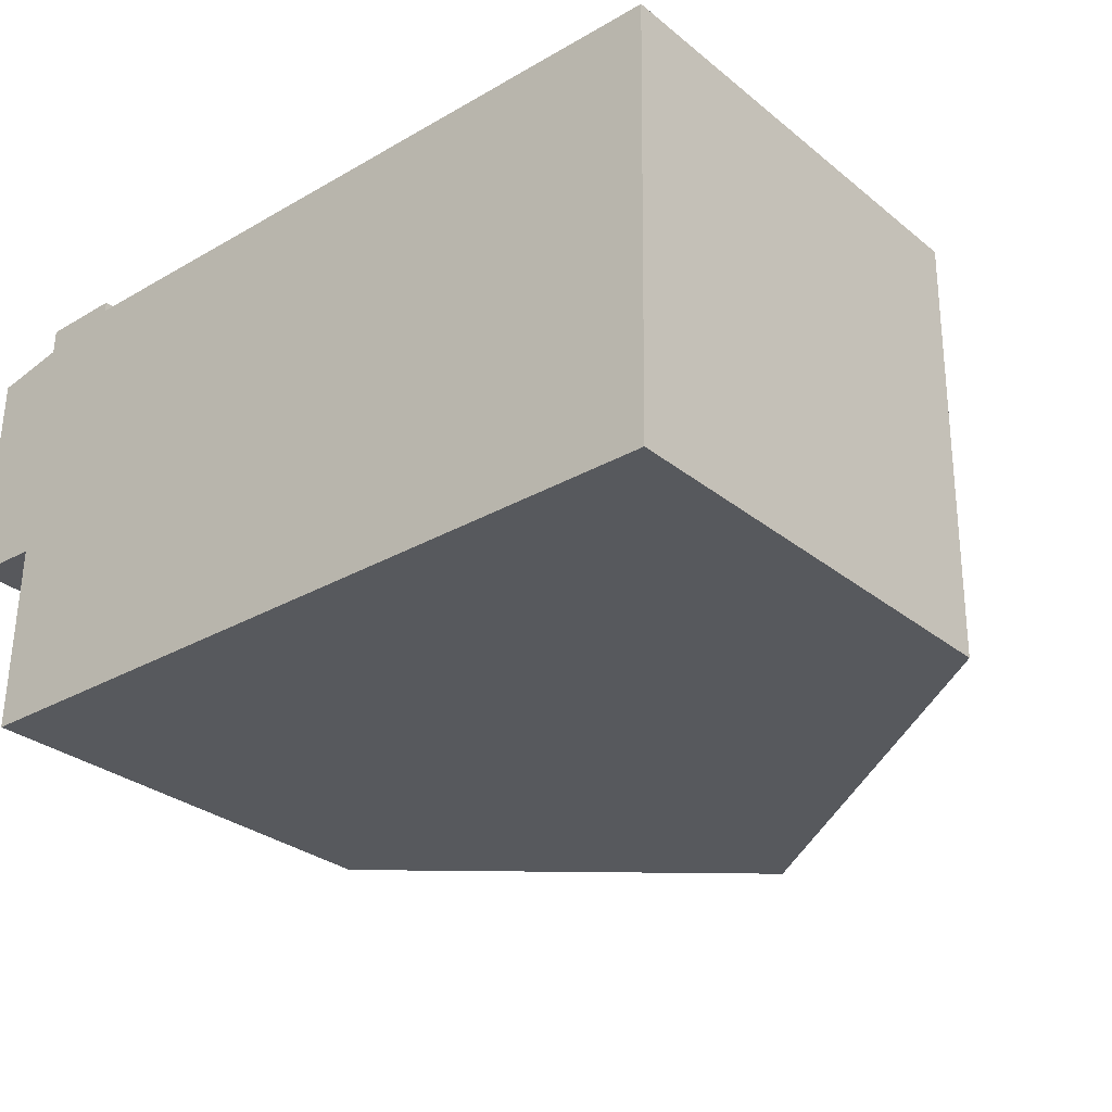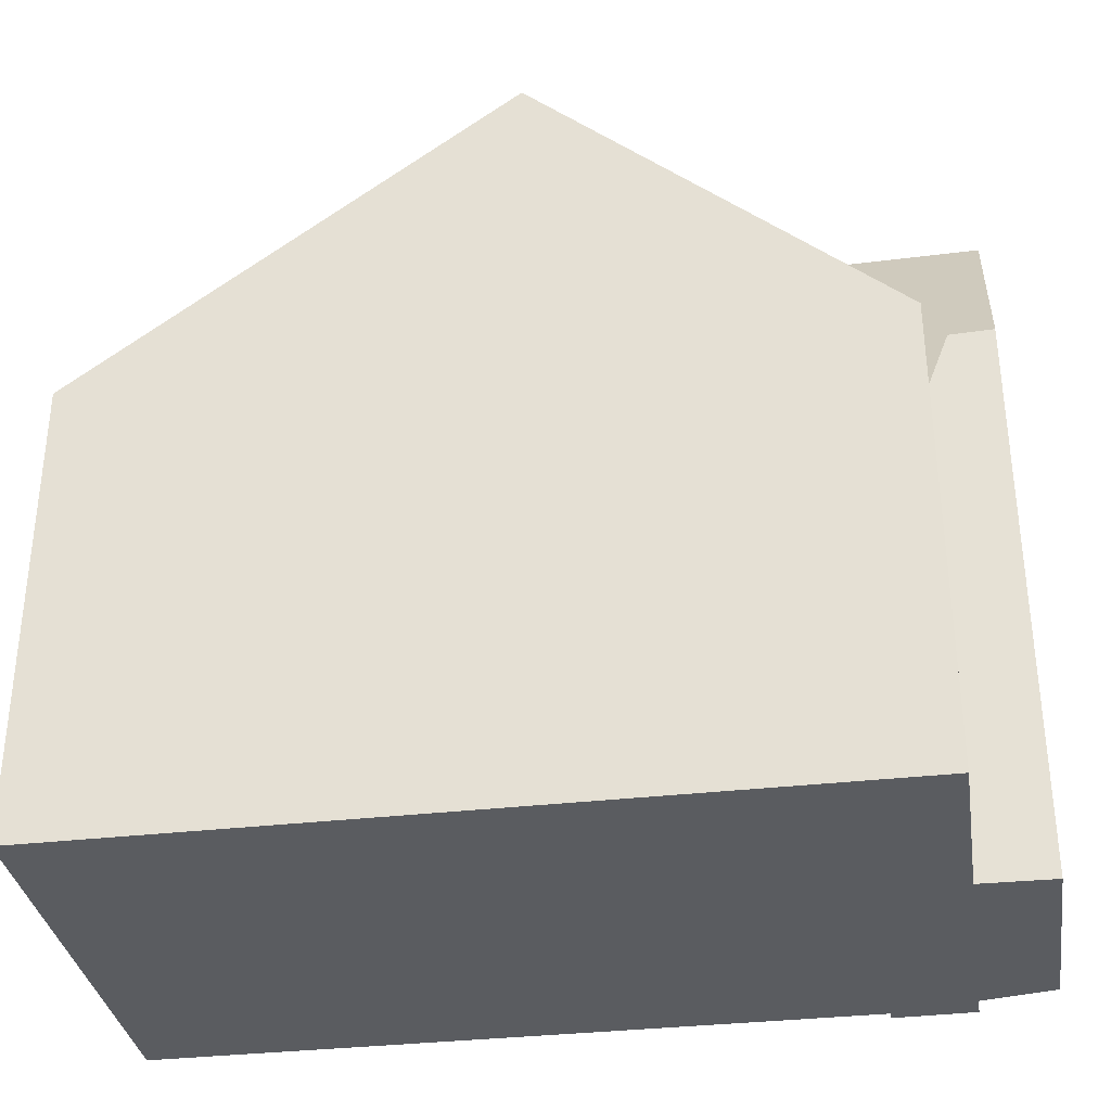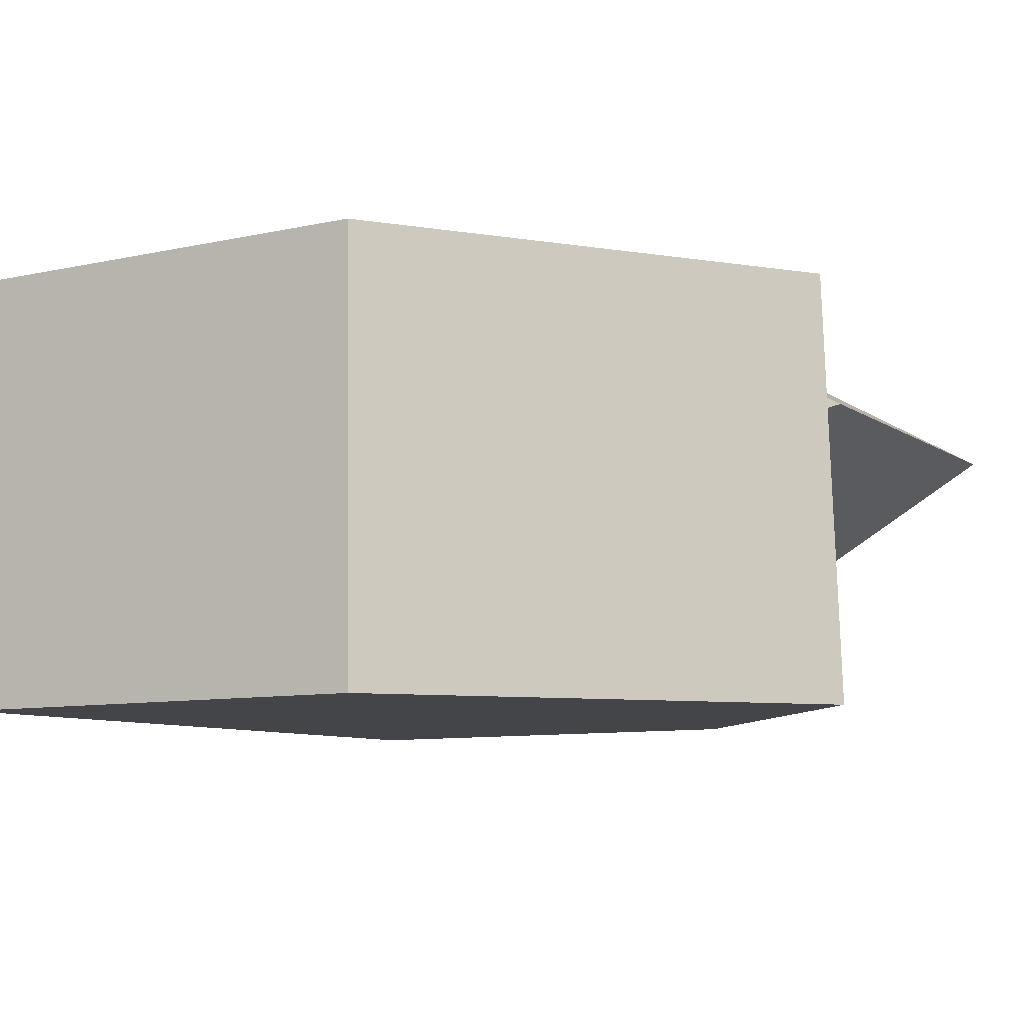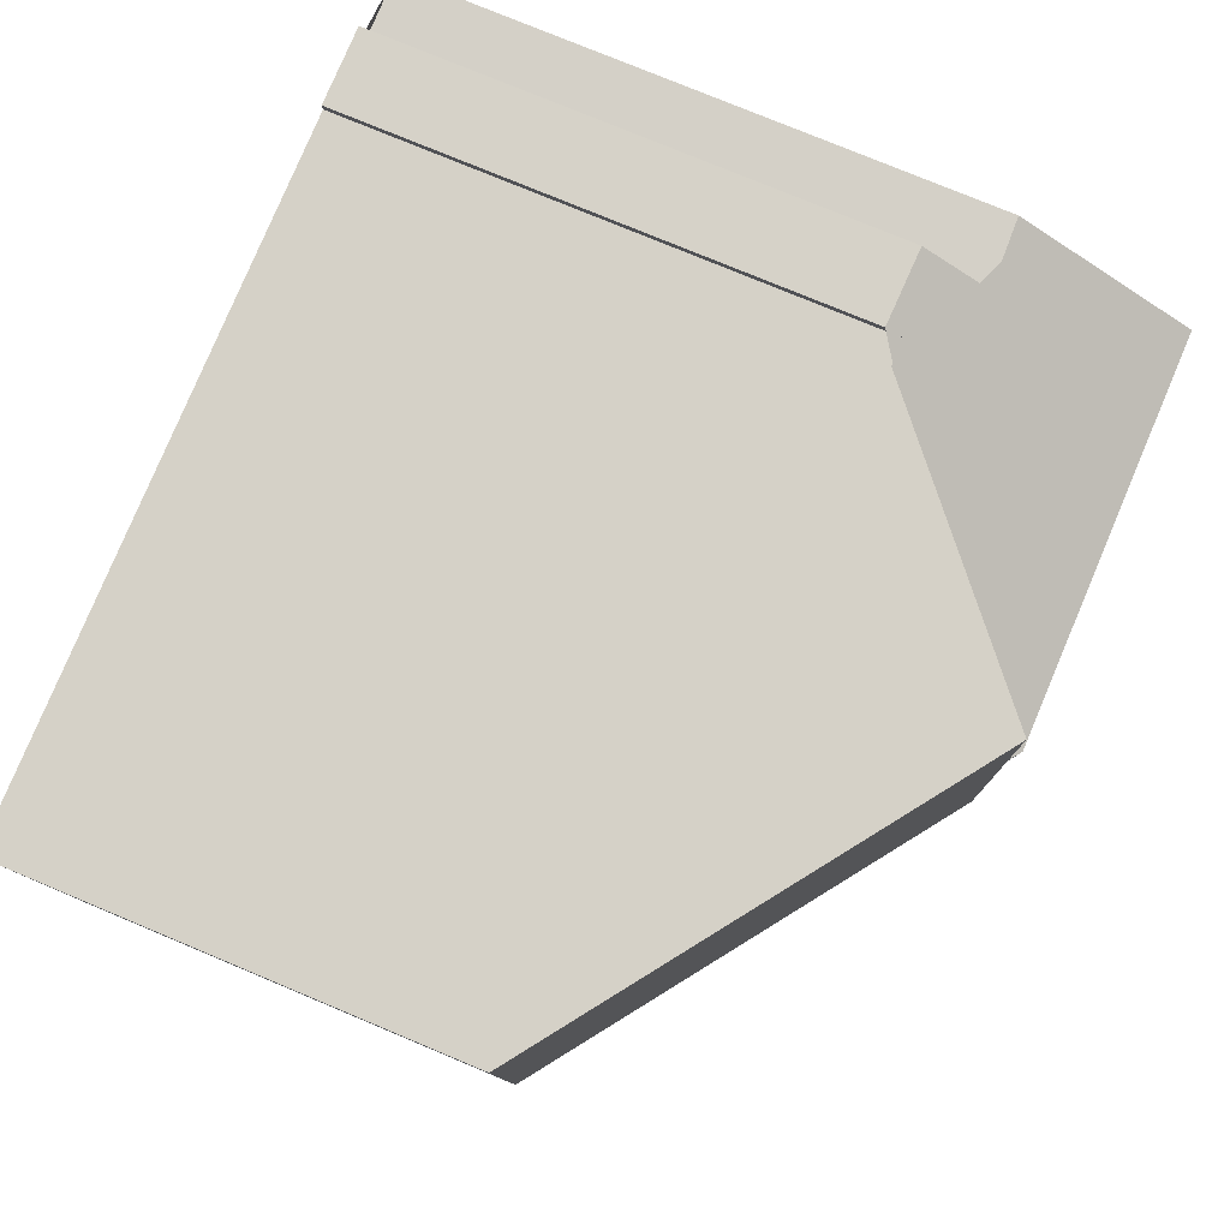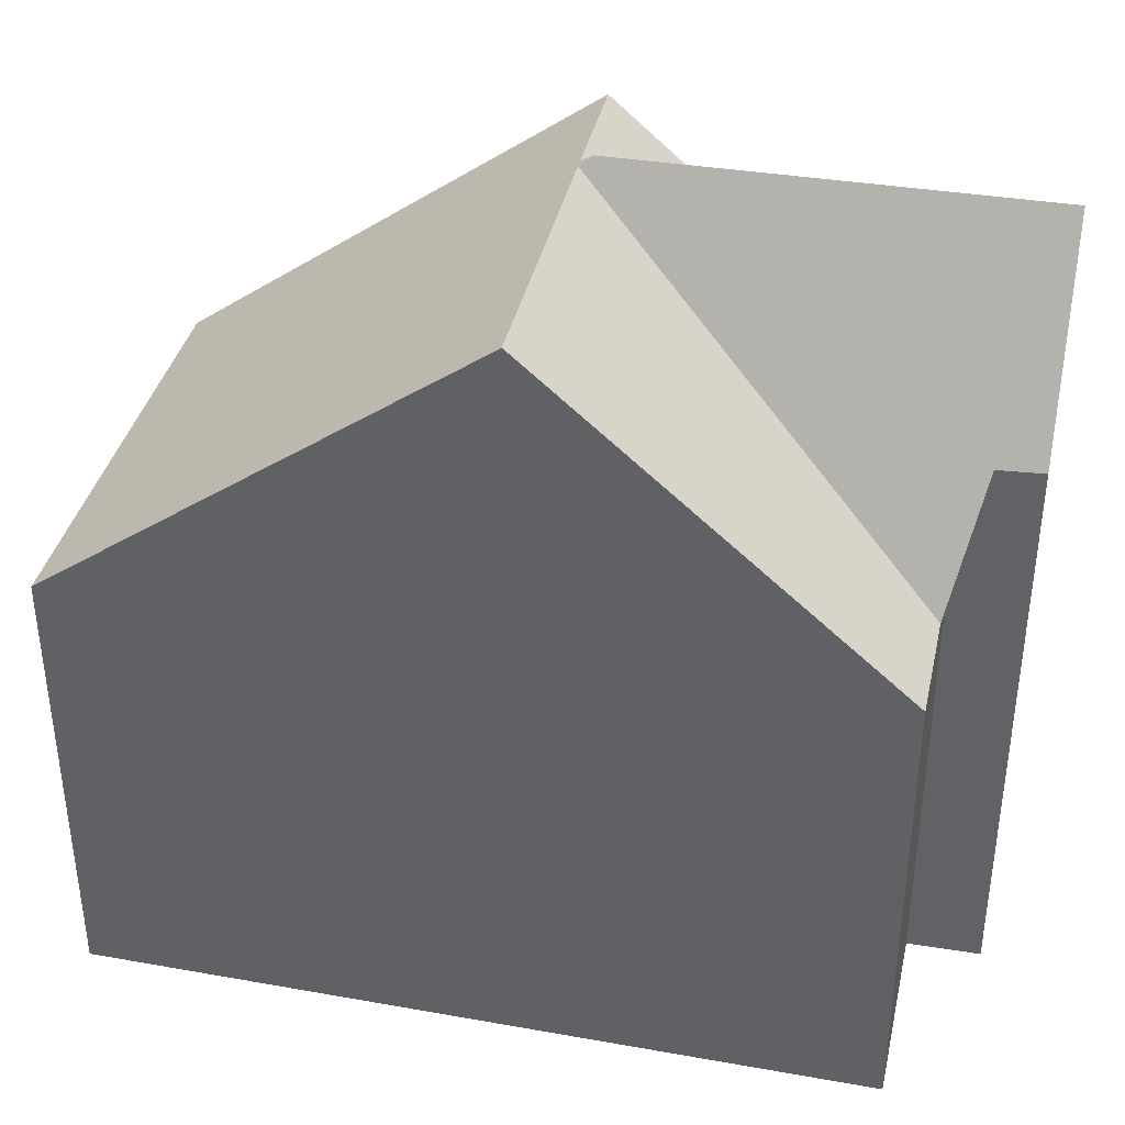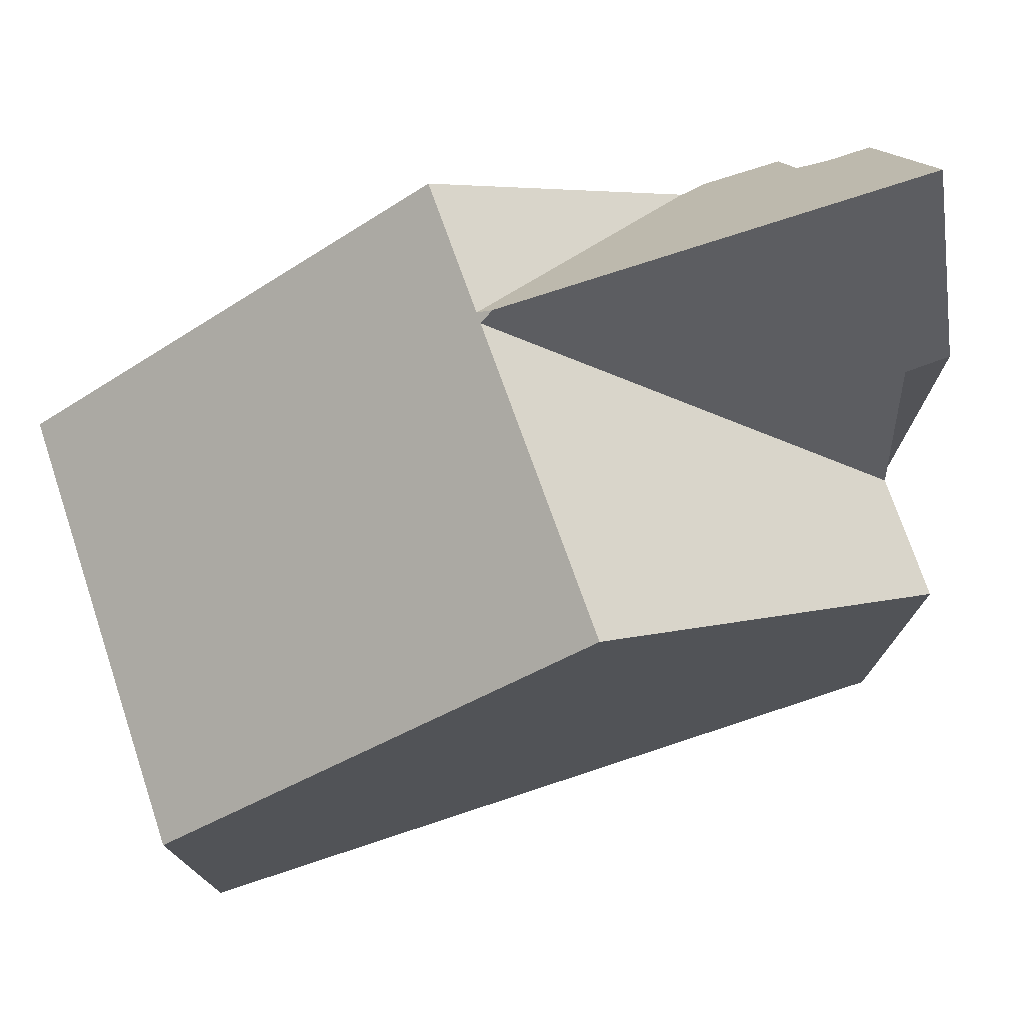
<metadata>
{"format":"obj","ext":"obj","renderer":"f3d","projection":"perspective","resolution":1024,"background":"white","views":[{"elev":-29.9,"azim":-139.3,"up":"+Y"},{"elev":-33.9,"azim":9.7,"up":"+Z"},{"elev":-9.3,"azim":-60.2,"up":"+Y"},{"elev":77.9,"azim":-67.4,"up":"+Y"},{"elev":37.7,"azim":13.5,"up":"+Z"},{"elev":75.2,"azim":-17.5,"up":"+Z"}]}
</metadata>
<code>
v -521.6 -168.2 5.671
v -521.5 -173.7 5.7
v -511.8 -173.6 5.767
v -510.9 -171.2 7.211
v -511.8 -171.2 7.164
v -512.9 -168.1 6.706
v -512.9 -167.9 6.491
v -511.9 -167.9 6.518
v -511.9 -168.4 7.377
v -511 -168.4 7.348
v -516.4 -168.1 9.435
v -516.2 -173.6 9.542
v -516.3 -169.9 9.469
v -521.5 -172.1 5.691
v -518.2 -168.1 8.115
v -518.2 -170.7 8.123
v -518.1 -173.6 8.134
v -518.2 -169 8.118
v -516.3 -169.7 9.466
v -520.2 -168.2 6.685
v -518.2 -168.2 8.115
v -516.4 -168.2 9.436
v -520 -168.2 6.813
v -521.6 -168.3 5.671
v -516.2 -173.6 9.542
v -516.4 -168.1 9.435
v -511.8 -172 5.712
v -516.3 -169.9 9.469
v -514.7 -170.6 8.113
v -514.5 -173.6 8.123
v -514.8 -168.1 8.105
v -513.2 -168.1 6.705
v -514.8 -168.9 8.107
v -516.3 -169.7 9.466
v -513.4 -168.2 6.849
v -514.8 -168.2 8.105
v -516.4 -168.2 9.436
v -513.8 -168.4 7.227
v -513.6 -171.2 7.229
v -516.3 -169.9 9.469
v -516.3 -169.7 9.466
v -513.2 -168.1 6.705
v -511.8 -172 5.712
v -510.9 -169.7 9.636
v -516.1 -169.8 9.583
v -514.8 -168.9 8.107
v -511 -168.8 8.096
v -514.7 -170.6 8.113
v -510.9 -170.6 8.102
v -516.1 -169.8 9.583
v -516.1 -169.8 9.583
v -510.9 -169.7 9.636
v -511.9 -168.1 6.857
v -513.4 -168.2 6.849
v -511.5 -168.4 7.365
v -511.5 -168.9 8.098
v -511.5 -169.7 9.63
v -511.5 -171.2 7.183
v -511.5 -170.6 8.104
v -511.5 -169.7 9.63
v -516.4 -168.4 9.44
v -511.9 -168.4 7.237
v -513.8 -168.4 7.227
v -521.6 -168.5 5.672
v -519.5 -168.5 7.196
v -518.2 -168.4 8.116
v -516.4 -168.4 9.44
v -514.8 -168.4 8.106
v -511.5 -171.1 7.267
v -513.6 -171.2 7.229
v -518.1 -171.2 8.125
v -519.5 -171.2 7.126
v -516.3 -171.2 9.495
v -521.5 -171.3 5.687
v -516.3 -171.2 9.495
v -514.6 -171.2 8.115
v -510.9 -171.1 7.276
v -521.5 -168.5 5.717
v -521.5 -168.3 5.715
v -521.4 -173.7 5.75
v -521.4 -172.1 5.739
v -521.5 -171.3 5.734
v -521.5 -168.2 5.715
v -518.1 -173.6 8.133
v -521.4 -173.6 5.749
v -516.2 -173.6 9.541
v -521.5 -173.6 5.7
v -516.2 -173.6 9.541
v -514.5 -173.5 8.123
v -511.8 -173.5 5.764
v -521.5 -168.2 5.715
v -521.6 -168.2 5.671
v -521.6 -168.2 0
v -521.5 -168.2 0
v -521.5 -173.6 5.7
v -521.5 -173.7 5.7
v -521.5 -173.7 8.882e-16
v -521.5 -173.6 0
v -514.5 -173.6 8.123
v -511.8 -173.6 5.767
v -511.8 -173.6 0
v -514.5 -173.6 0
v -511.5 -171.2 7.183
v -510.9 -171.2 7.211
v -510.9 -171.2 0
v -511.5 -171.2 -8.882e-16
v -511.8 -172 5.712
v -511.8 -171.2 7.164
v -511.8 -171.2 8.882e-16
v -511.8 -172 8.882e-16
v -512.9 -167.9 6.491
v -512.9 -168.1 6.706
v -512.9 -168.1 0
v -512.9 -167.9 0
v -511.9 -167.9 6.518
v -512.9 -167.9 6.491
v -512.9 -167.9 0
v -511.9 -167.9 -8.882e-16
v -511.9 -168.1 6.857
v -511.9 -167.9 6.518
v -511.9 -167.9 -8.882e-16
v -511.9 -168.1 -8.882e-16
v -511.5 -168.4 7.365
v -511.9 -168.4 7.377
v -511.9 -168.4 0
v -511.5 -168.4 0
v -511 -168.8 8.096
v -511 -168.4 7.348
v -511 -168.4 0
v -511 -168.8 0
v -518.1 -173.6 8.134
v -516.2 -173.6 9.542
v -516.2 -173.6 0
v -518.1 -173.6 0
v -521.5 -171.3 5.687
v -521.5 -172.1 5.691
v -521.5 -172.1 0
v -521.5 -171.3 0
v -516.4 -168.1 9.435
v -518.2 -168.1 8.115
v -518.2 -168.1 0
v -516.4 -168.1 0
v -521.4 -173.7 5.75
v -518.1 -173.6 8.134
v -518.1 -173.6 0
v -521.4 -173.7 8.882e-16
v -518.2 -168.1 8.115
v -520.2 -168.2 6.685
v -520.2 -168.2 8.882e-16
v -518.2 -168.1 0
v -521.6 -168.2 5.671
v -521.6 -168.3 5.671
v -521.6 -168.3 -8.882e-16
v -521.6 -168.2 0
v -514.8 -168.1 8.105
v -516.4 -168.1 9.435
v -516.4 -168.1 0
v -514.8 -168.1 -1.776e-15
v -511.8 -173.5 5.764
v -511.8 -172 5.712
v -511.8 -172 8.882e-16
v -511.8 -173.5 0
v -516.2 -173.6 9.542
v -514.5 -173.6 8.123
v -514.5 -173.6 0
v -516.2 -173.6 0
v -513.2 -168.1 6.705
v -514.8 -168.1 8.105
v -514.8 -168.1 -1.776e-15
v -513.2 -168.1 -8.882e-16
v -512.9 -168.1 6.706
v -513.2 -168.1 6.705
v -513.2 -168.1 -8.882e-16
v -512.9 -168.1 0
v -510.9 -169.7 9.636
v -511 -168.8 8.096
v -511 -168.8 0
v -510.9 -169.7 0
v -510.9 -171.1 7.276
v -510.9 -170.6 8.102
v -510.9 -170.6 0
v -510.9 -171.1 0
v -510.9 -170.6 8.102
v -510.9 -169.7 9.636
v -510.9 -169.7 0
v -510.9 -170.6 0
v -511.9 -168.4 7.237
v -511.9 -168.1 6.857
v -511.9 -168.1 -8.882e-16
v -511.9 -168.4 0
v -511 -168.4 7.348
v -511.5 -168.4 7.365
v -511.5 -168.4 0
v -511 -168.4 0
v -511.8 -171.2 7.164
v -511.5 -171.2 7.183
v -511.5 -171.2 -8.882e-16
v -511.8 -171.2 8.882e-16
v -511.9 -168.4 7.377
v -511.9 -168.4 7.237
v -511.9 -168.4 0
v -511.9 -168.4 0
v -521.6 -168.3 5.671
v -521.6 -168.5 5.672
v -521.6 -168.5 8.882e-16
v -521.6 -168.3 -8.882e-16
v -521.6 -168.5 5.672
v -521.5 -171.3 5.687
v -521.5 -171.3 0
v -521.6 -168.5 8.882e-16
v -510.9 -171.2 7.211
v -510.9 -171.1 7.276
v -510.9 -171.1 0
v -510.9 -171.2 0
v -521.5 -173.7 5.7
v -521.4 -173.7 5.75
v -521.4 -173.7 8.882e-16
v -521.5 -173.7 8.882e-16
v -520.2 -168.2 6.685
v -521.5 -168.2 5.715
v -521.5 -168.2 0
v -520.2 -168.2 8.882e-16
v -521.5 -172.1 5.691
v -521.5 -173.6 5.7
v -521.5 -173.6 0
v -521.5 -172.1 0
v -511.8 -173.6 5.767
v -511.8 -173.5 5.764
v -511.8 -173.5 0
v -511.8 -173.6 0
v -521.6 -168.2 0
v -512.9 -168.1 0
v -512.9 -167.9 0
v -511.9 -167.9 0
v -511.9 -168.4 0
v -511 -168.4 0
v -510.9 -171.2 0
v -511.8 -171.2 0
v -511.8 -173.6 0
v -521.5 -173.7 0
f 72 16 71
f 37 26 31 36
f 57 45 41 46 56
f 50 13 19
f 78 65 18 16 72 82
f 19 13 16 18
f 71 16 13 73
f 67 19 18 66
f 66 18 65
f 21 15 11 22
f 23 20 15 21
f 83 20 23 79
f 89 30 25 88
f 90 3 30 89
f 36 31 32 35
f 68 36 35 38
f 61 37 36 68
f 69 59 49 77
f 54 42 6 7 8 53
f 60 52 49 59
f 63 54 53 62
f 55 10 47 56
f 56 47 44 57
f 70 48 59 69
f 59 48 40 51 60
f 62 9 55 56 46 63
f 79 23 65 78
f 66 21 22 67
f 65 23 21 66
f 38 33 68
f 68 33 34 61
f 69 58 5 43 70
f 85 81 72 71 84
f 82 72 81
f 84 71 73 86
f 75 28 29 76
f 76 29 39
f 77 4 58 69
f 78 64 24 79
f 87 14 81 85
f 81 14 74 82
f 82 74 64 78
f 79 24 1 83
f 84 17 80 85
f 86 12 17 84
f 85 80 2 87
f 88 75 76 89
f 89 76 39 27 90
f 92 93 94 91
f 96 97 98 95
f 100 101 102 99
f 104 105 106 103
f 108 109 110 107
f 112 113 114 111
f 116 117 118 115
f 120 121 122 119
f 124 125 126 123
f 128 129 130 127
f 132 133 134 131
f 136 137 138 135
f 140 141 142 139
f 144 145 146 143
f 148 149 150 147
f 152 153 154 151
f 156 157 158 155
f 160 161 162 159
f 164 165 166 163
f 168 169 170 167
f 172 173 174 171
f 176 177 178 175
f 180 181 182 179
f 184 185 186 183
f 188 189 190 187
f 192 193 194 191
f 196 197 198 195
f 200 201 202 199
f 204 205 206 203
f 208 209 210 207
f 212 213 214 211
f 216 217 218 215
f 220 221 222 219
f 224 225 226 223
f 228 229 230 227
f 232 233 234 235 236 237 238 239 240 231

</code>
